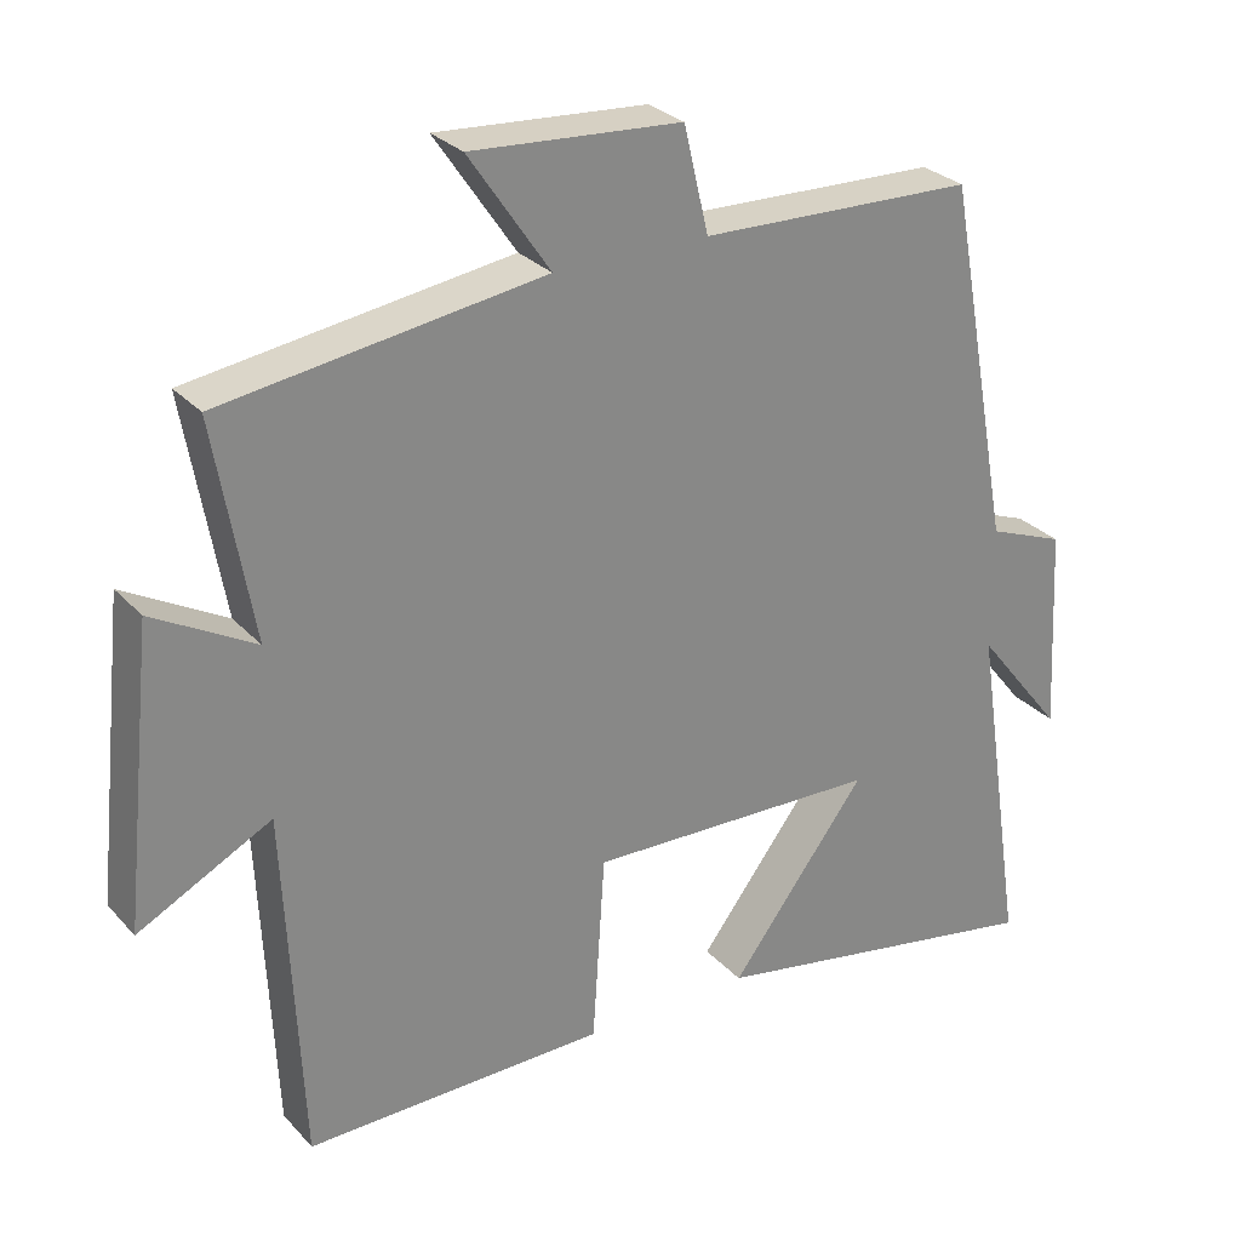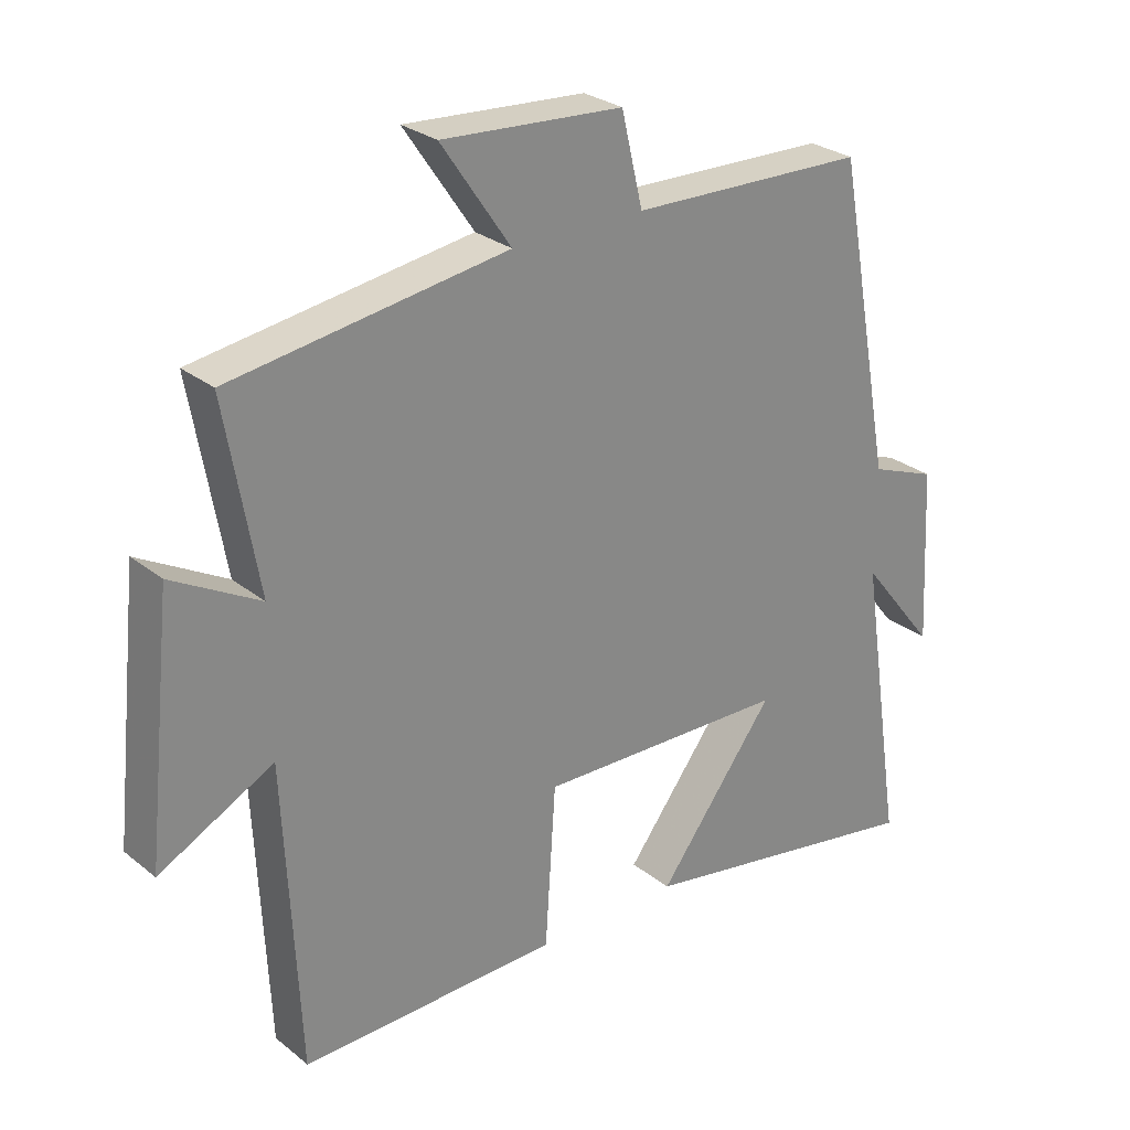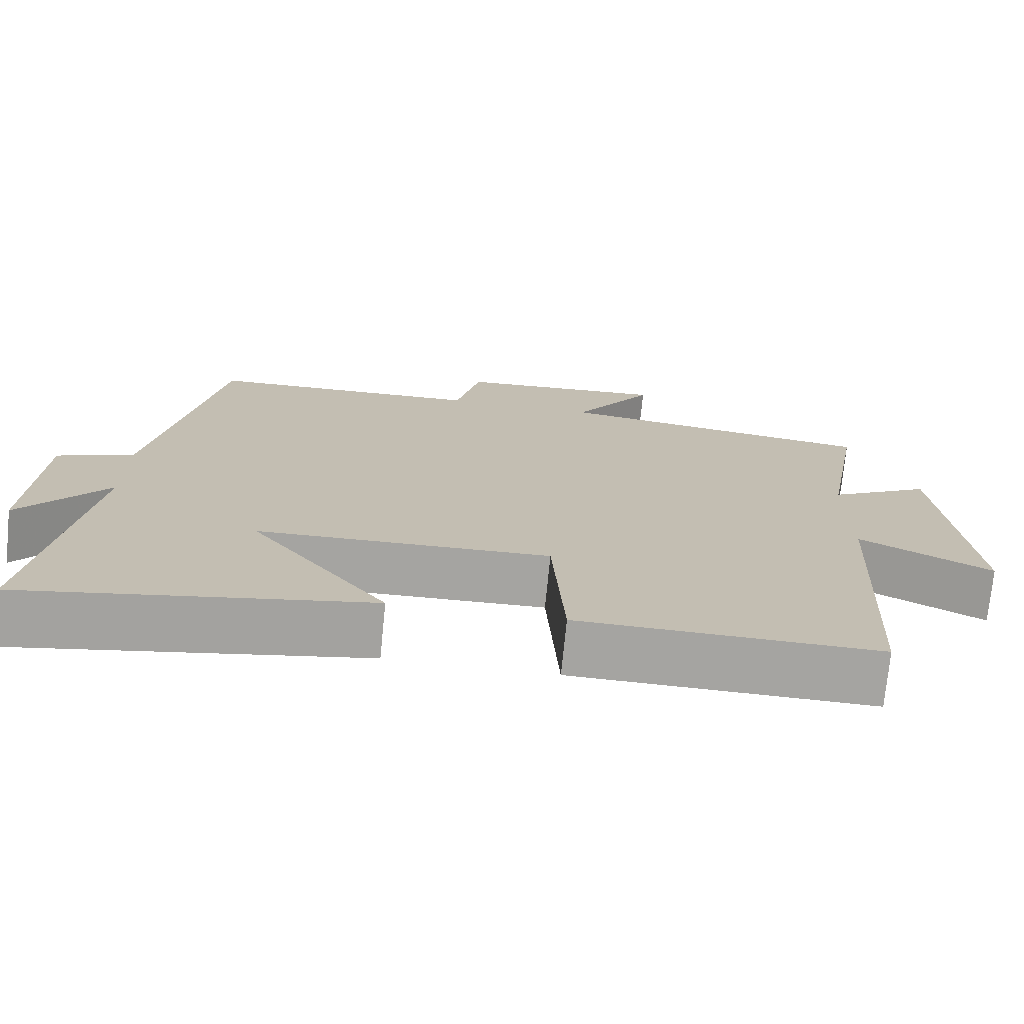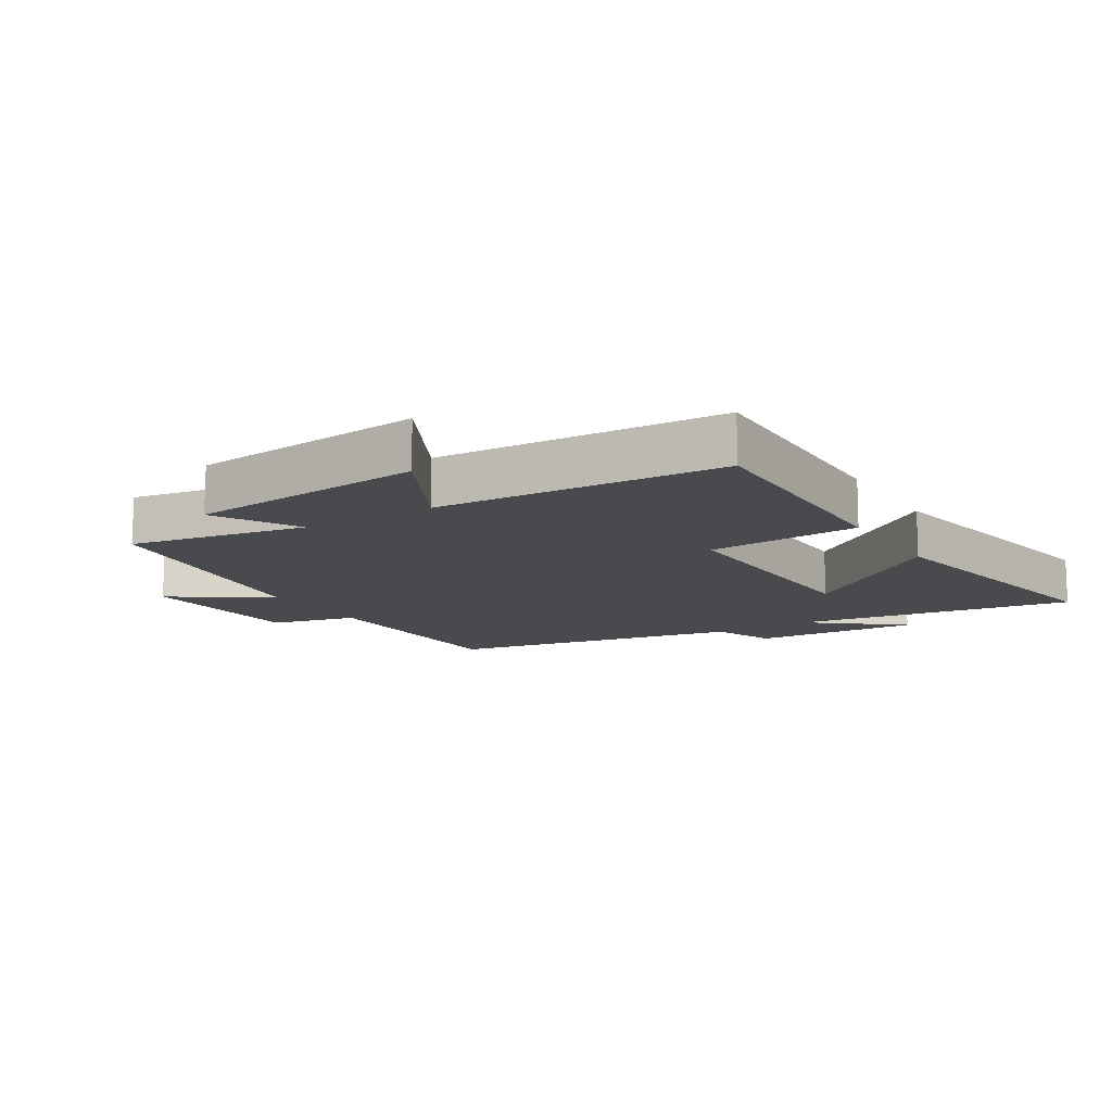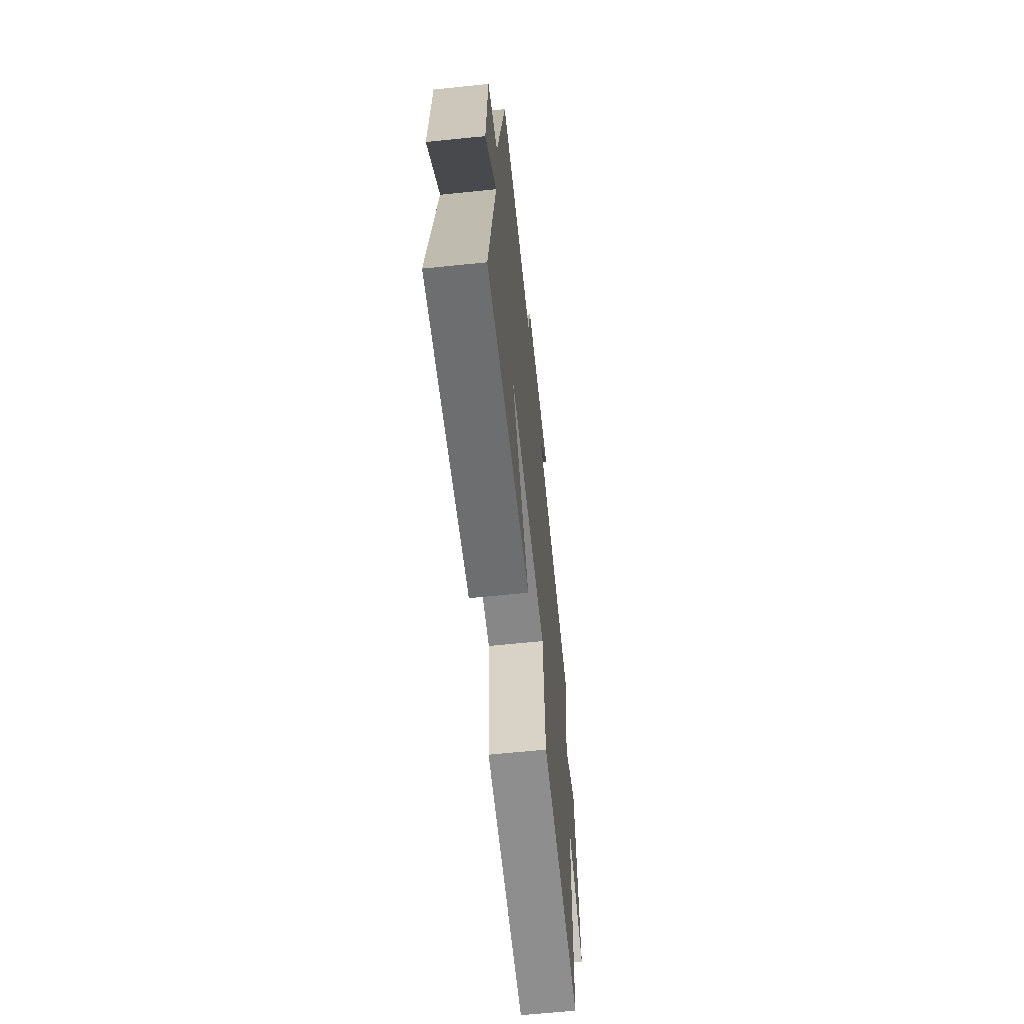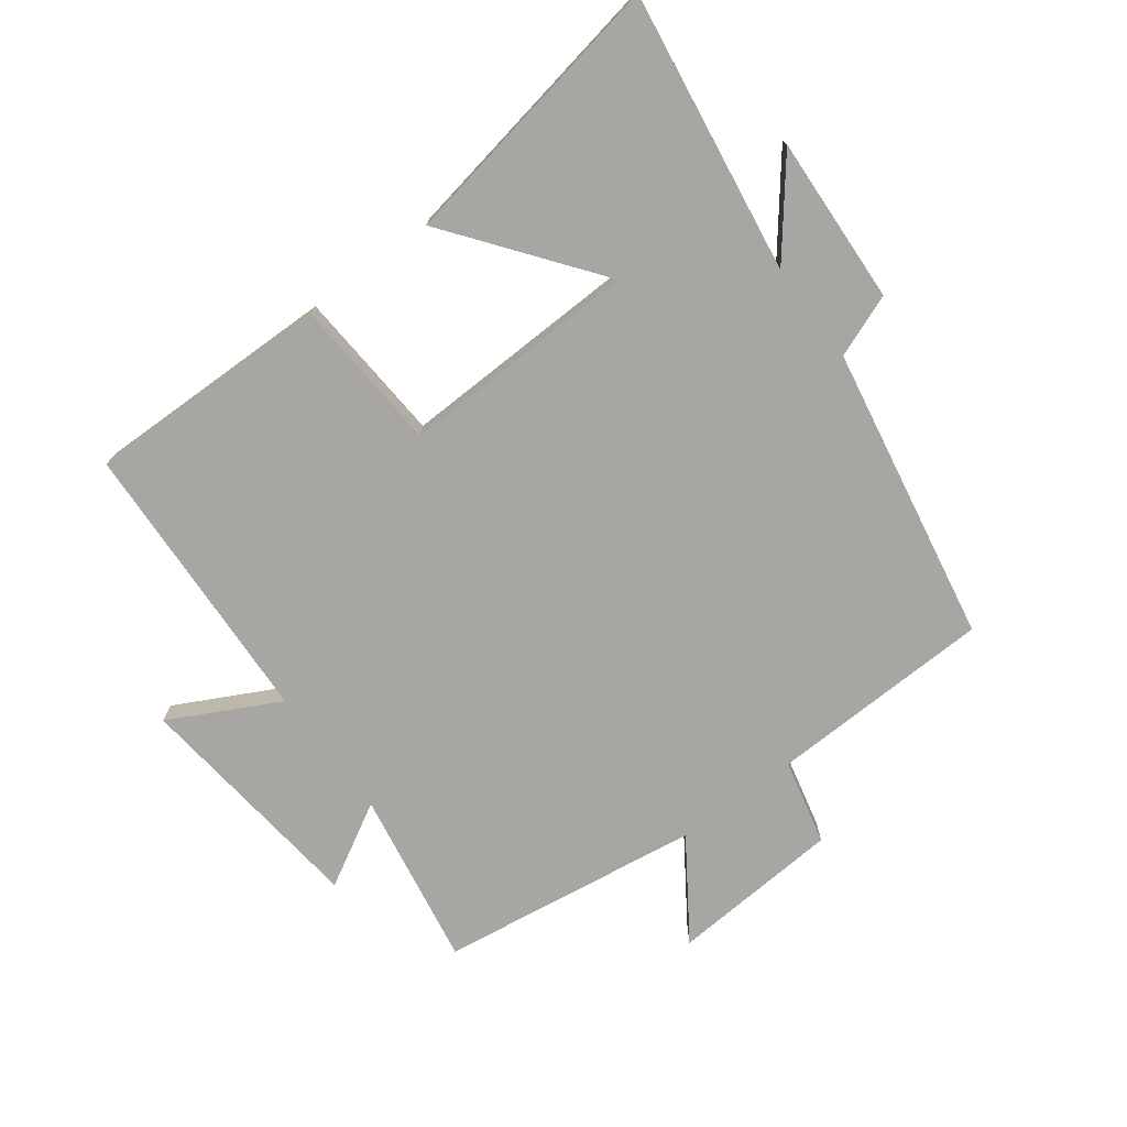
<metadata>
{"format":"obj","ext":"obj","renderer":"f3d","projection":"perspective","resolution":1024,"background":"white","views":[{"elev":28.1,"azim":147.0,"up":"+Z"},{"elev":27.5,"azim":140.4,"up":"+Z"},{"elev":-73.2,"azim":-5.6,"up":"+Z"},{"elev":-12.8,"azim":121.6,"up":"+Y"},{"elev":-64.0,"azim":-84.1,"up":"+Z"},{"elev":-74.3,"azim":-143.0,"up":"+Y"}]}
</metadata>
<code>
v 0.478 0.07 -0.507
v 0.091 0.07 -0.5
v 0.075 0.07 -0.258
v -0.301 0.07 -0.268
v -0.125 0.07 -0.5
v -0.567 0.07 -0.578
v -0.5 0.07 -0.136
v -0.613 0.07 -0.278
v -0.599 0.07 -0.014
v -0.5 0.07 0.024
v -0.414 0.07 0.49
v -0.061 0.07 0.5
v -0.029 0.07 0.635
v 0.241 0.07 0.653
v 0.137 0.07 0.5
v 0.549 0.07 0.44
v 0.5 0.07 0.161
v 0.631 0.07 0.234
v 0.671 0.07 -0.142
v 0.5 0.07 -0.053
v 0.478 0 -0.507
v 0.091 0 -0.5
v 0.075 0 -0.258
v -0.301 0 -0.268
v -0.125 0 -0.5
v -0.567 0 -0.578
v -0.5 0 -0.136
v -0.613 0 -0.278
v -0.599 0 -0.014
v -0.5 0 0.024
v -0.414 0 0.49
v -0.061 0 0.5
v -0.029 0 0.635
v 0.241 0 0.653
v 0.137 0 0.5
v 0.549 0 0.44
v 0.5 0 0.161
v 0.631 0 0.234
v 0.671 0 -0.142
v 0.5 0 -0.053
f 17 18 19 20
f 17 20 1 2
f 15 16 17 2
f 12 13 14 15
f 10 11 12 15
f 7 8 9 10
f 7 10 15
f 4 5 6 7
f 3 4 7 15
f 2 3 15
f 40 39 38 37
f 22 21 40 37
f 22 37 36 35
f 35 34 33 32
f 35 32 31 30
f 30 29 28 27
f 35 30 27
f 27 26 25 24
f 35 27 24 23
f 35 23 22
f 1 21 22 2
f 2 22 23 3
f 3 23 24 4
f 4 24 25 5
f 5 25 26 6
f 6 26 27 7
f 7 27 28 8
f 8 28 29 9
f 9 29 30 10
f 10 30 31 11
f 11 31 32 12
f 12 32 33 13
f 13 33 34 14
f 14 34 35 15
f 15 35 36 16
f 16 36 37 17
f 17 37 38 18
f 18 38 39 19
f 19 39 40 20
f 20 40 21 1

</code>
